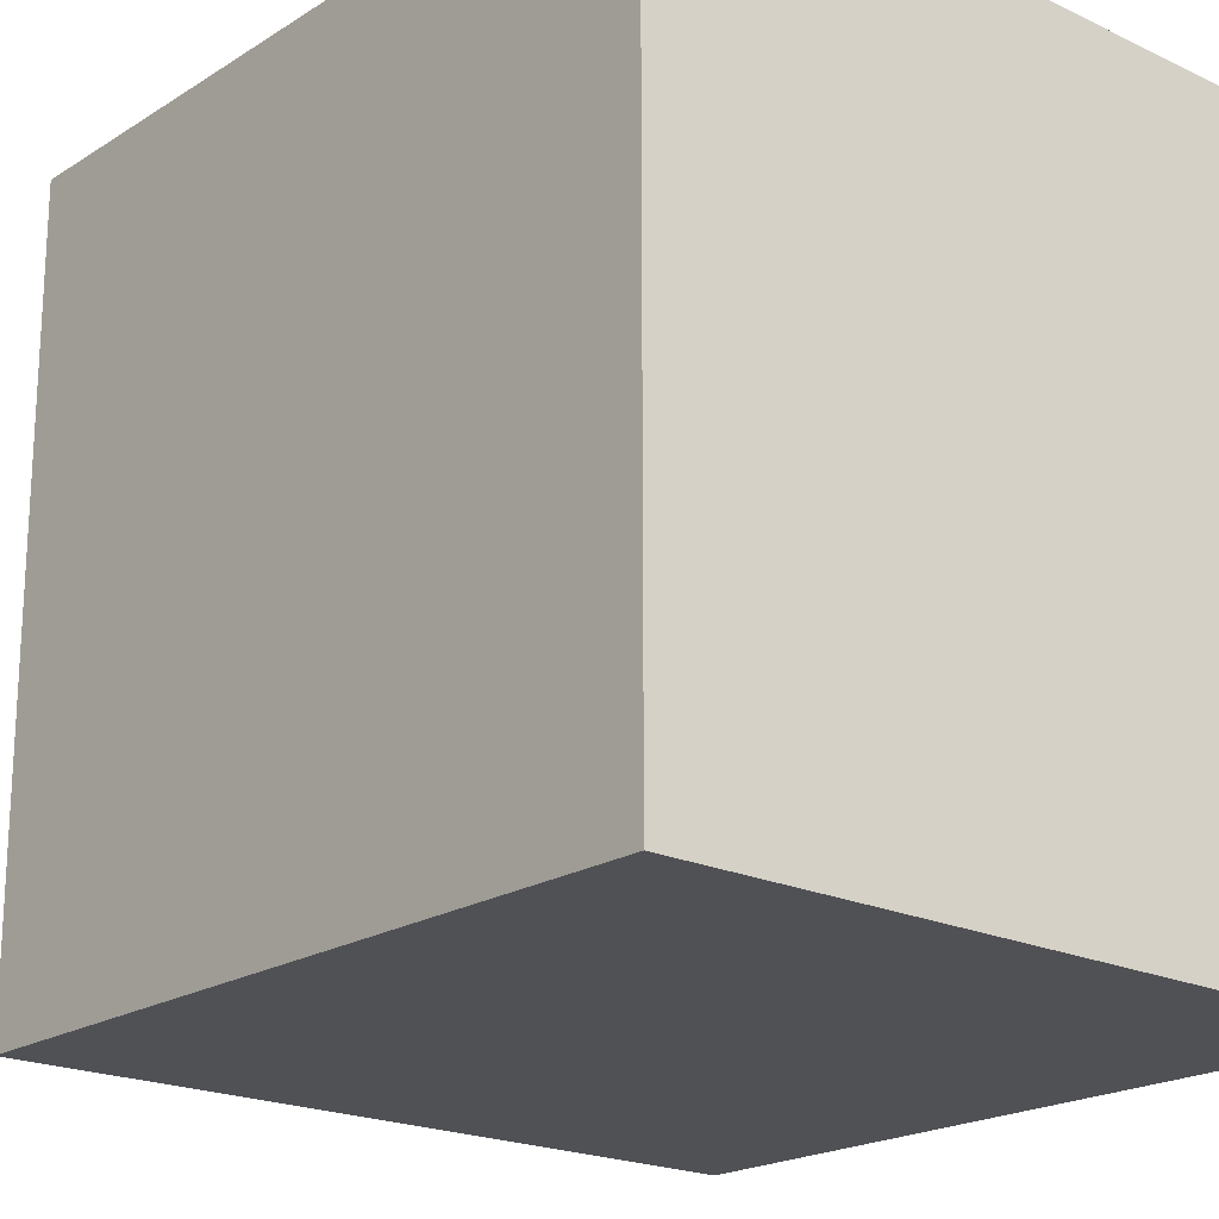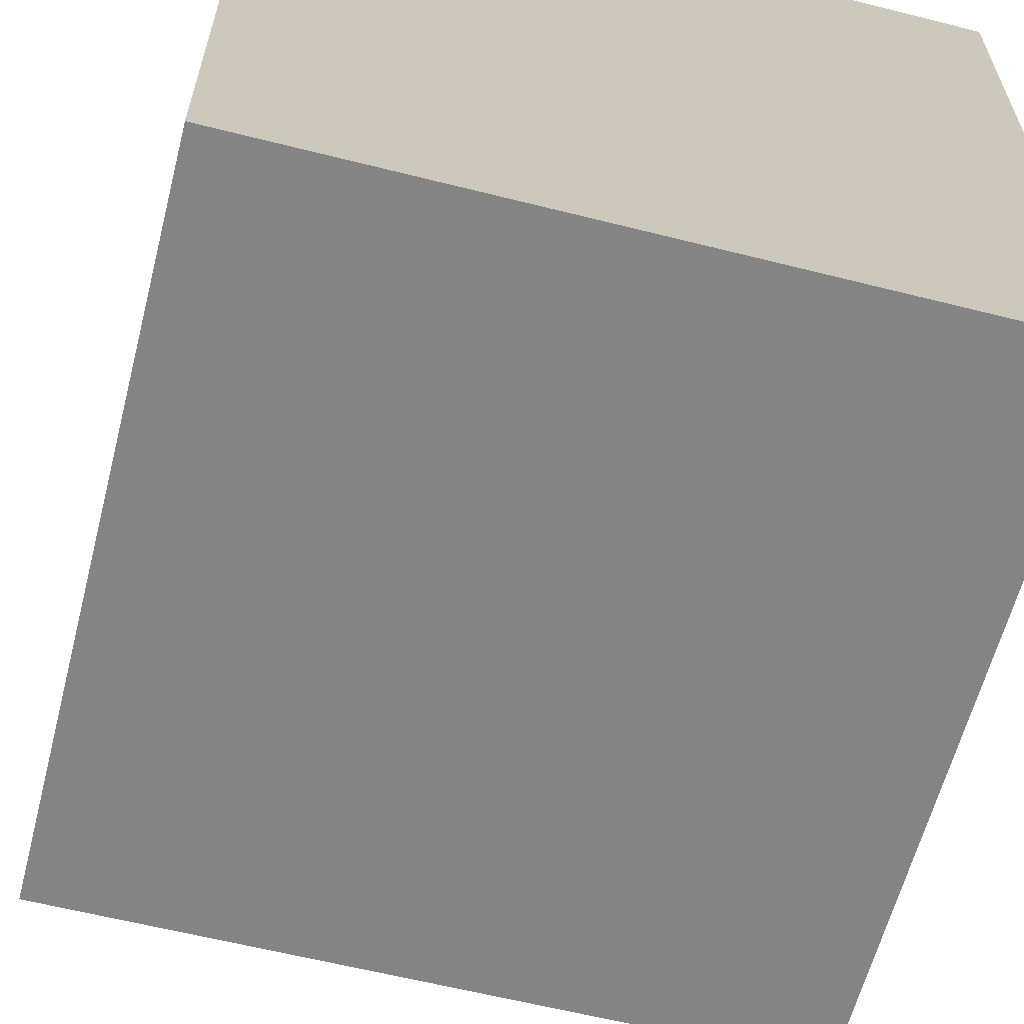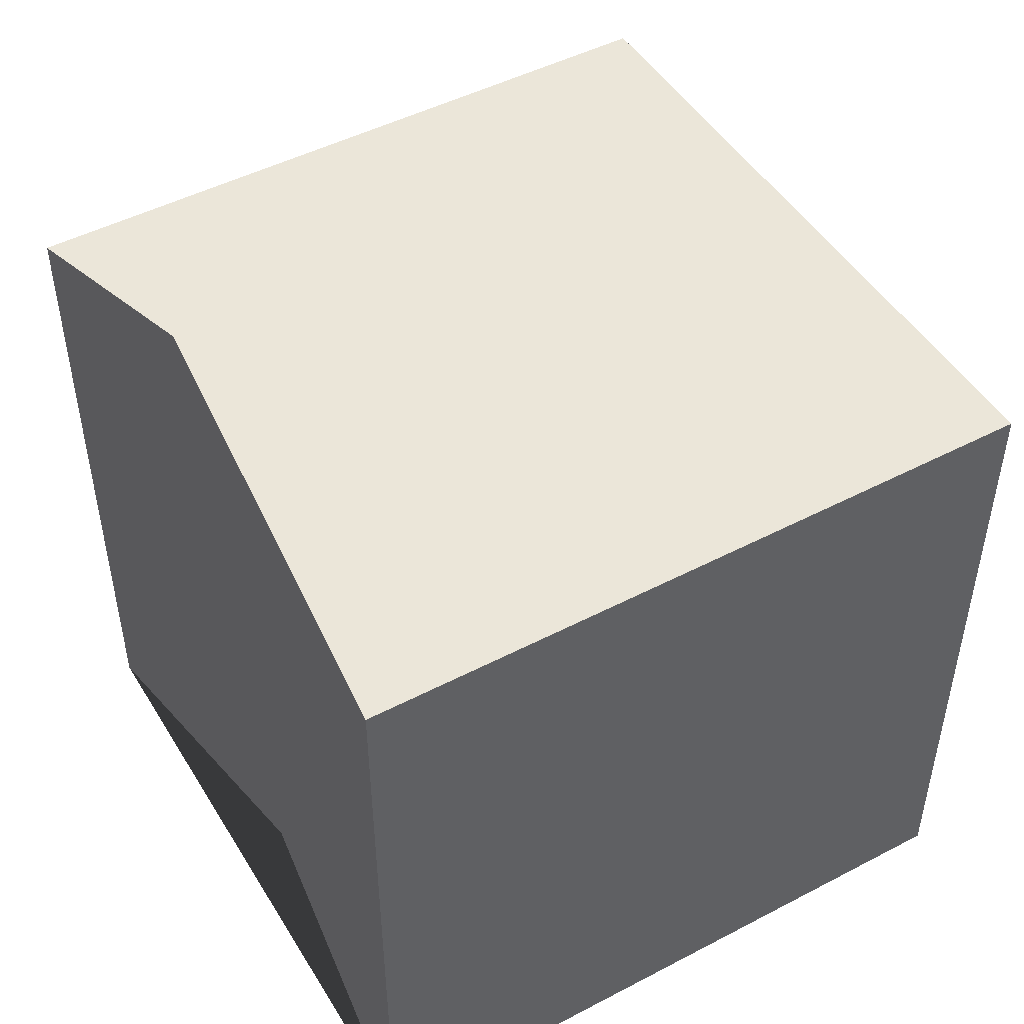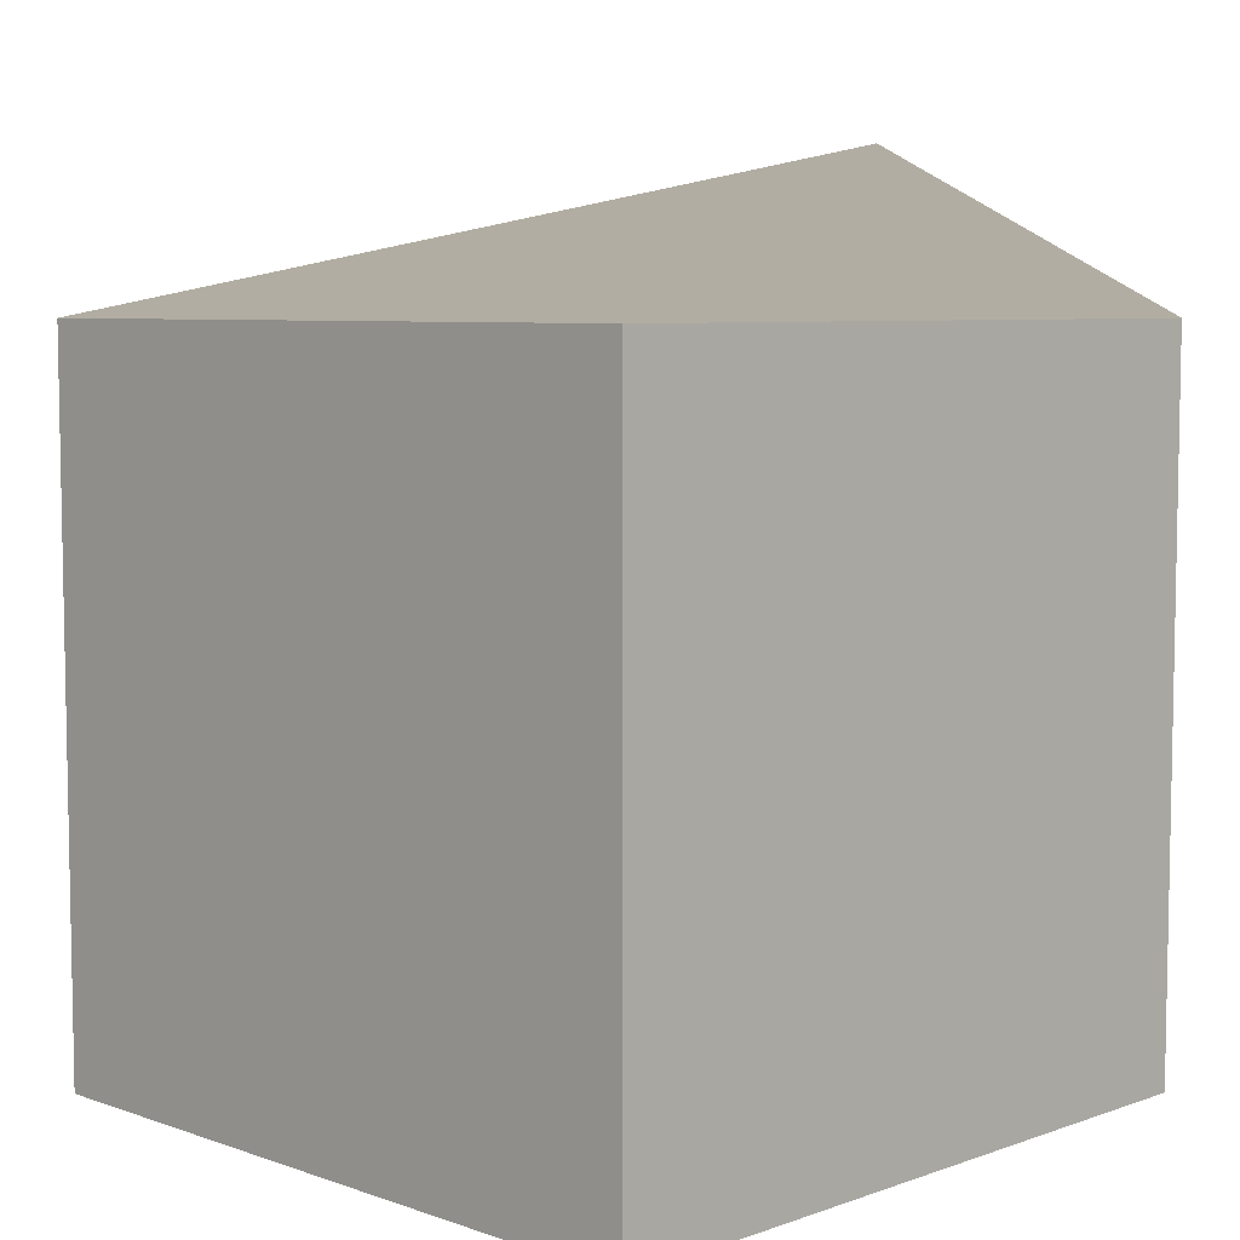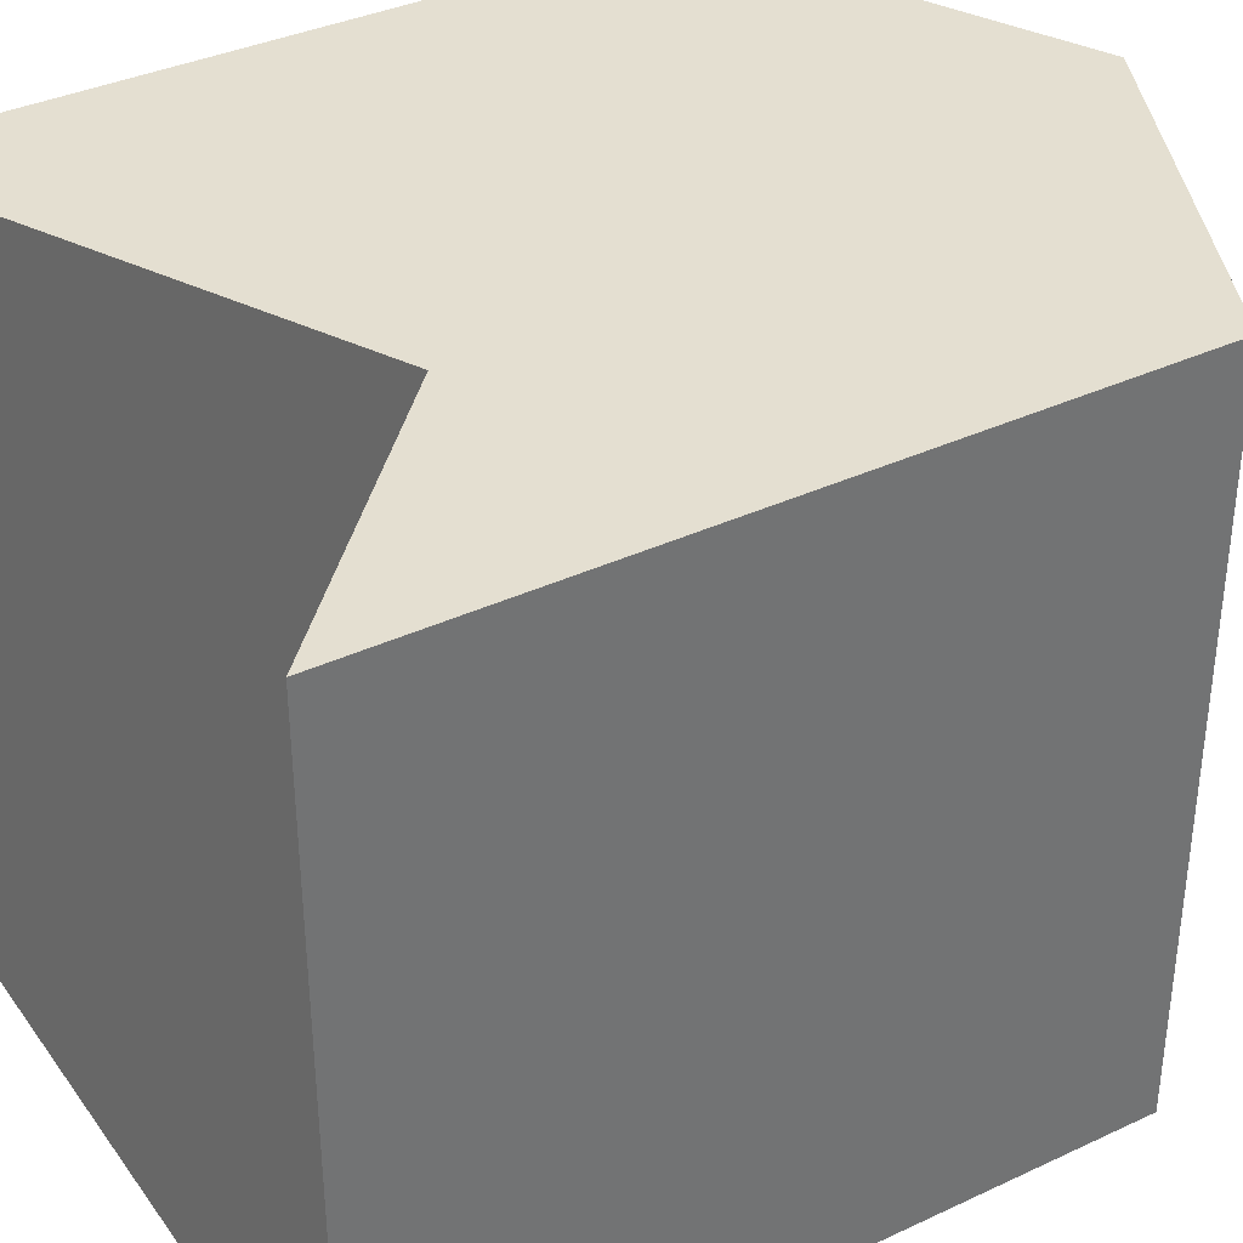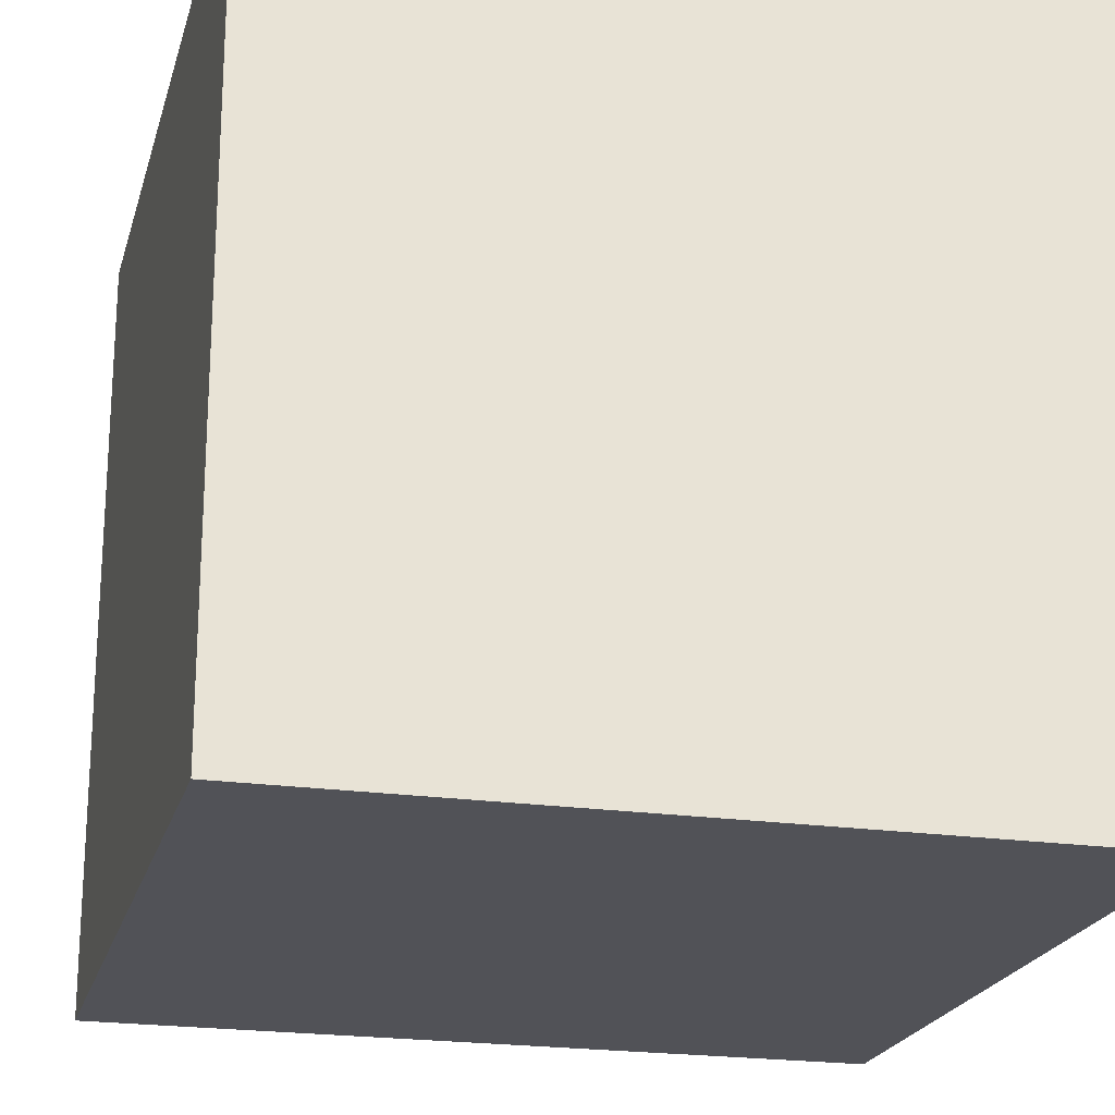
<metadata>
{"format":"obj","ext":"obj","renderer":"f3d","projection":"perspective","resolution":1024,"background":"white","views":[{"elev":-20.2,"azim":139.0,"up":"+Y"},{"elev":-61.4,"azim":165.6,"up":"+Y"},{"elev":48.2,"azim":-120.3,"up":"+Z"},{"elev":6.5,"azim":44.8,"up":"+Z"},{"elev":36.6,"azim":-121.3,"up":"+Y"},{"elev":-21.5,"azim":165.7,"up":"+Y"}]}
</metadata>
<code>
g default
v -0.5 -0.5 0.5
v 0.5 -0.5 0.5
v -0.5 0.5 0.5
v 0.5 0.5 0.5
v -0.5 0.5 -0.5
v 0.5 0.5 -0.5
v -0.5 -0.5 -0.5
v 0.5 -0.5 -0.5
v -0.1577 0.5 -0.1833
v 0 0.5 0.7355
g pCube1
f 1 2 4 10 3
f 10 4 6 9 5 3
f 5 9 6 8 7
f 7 8 2 1
f 2 8 6 4
f 7 1 3 5

</code>
